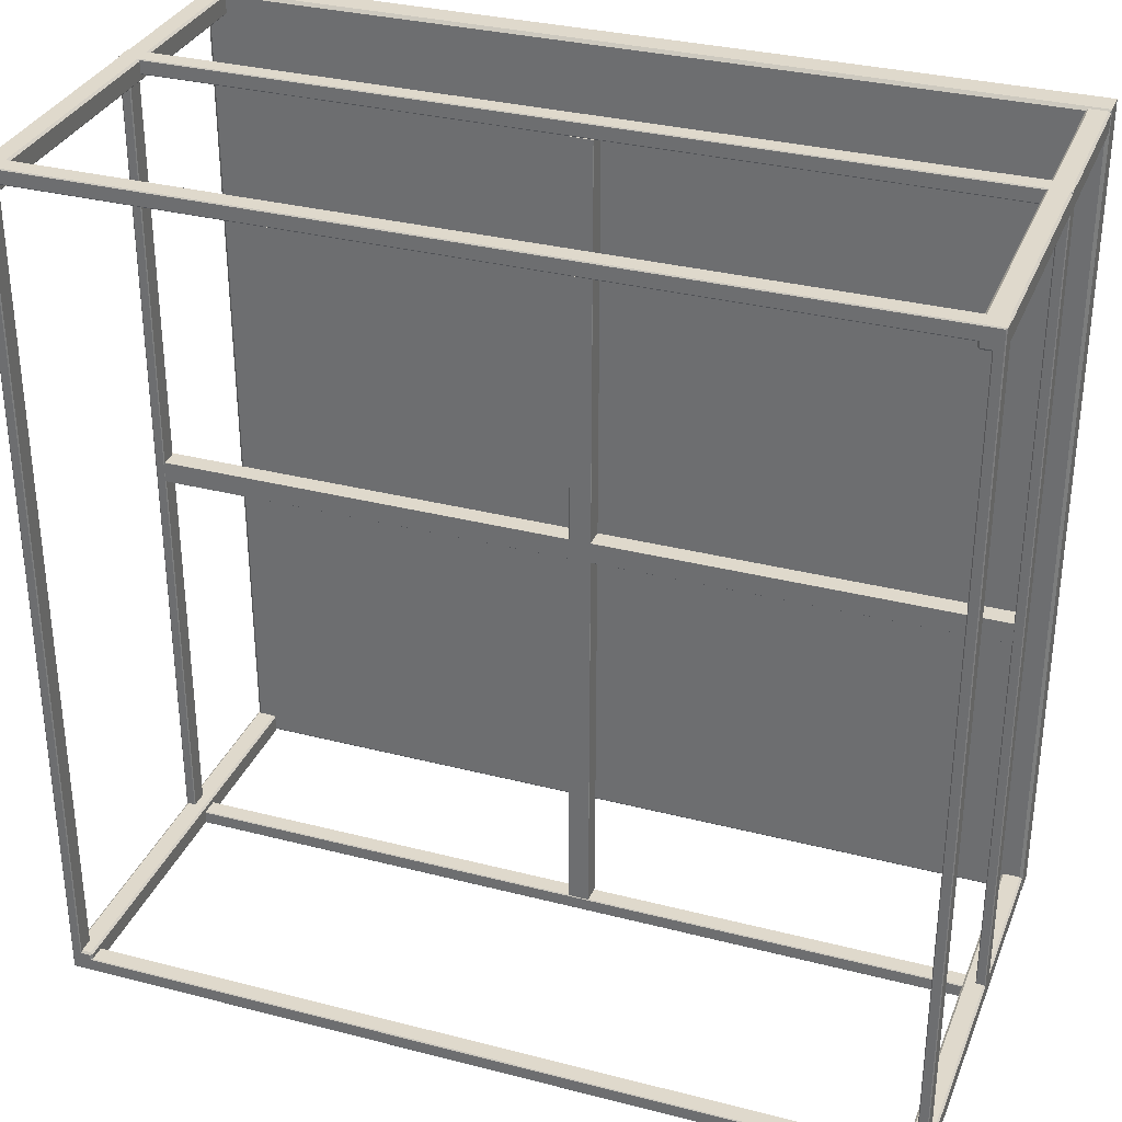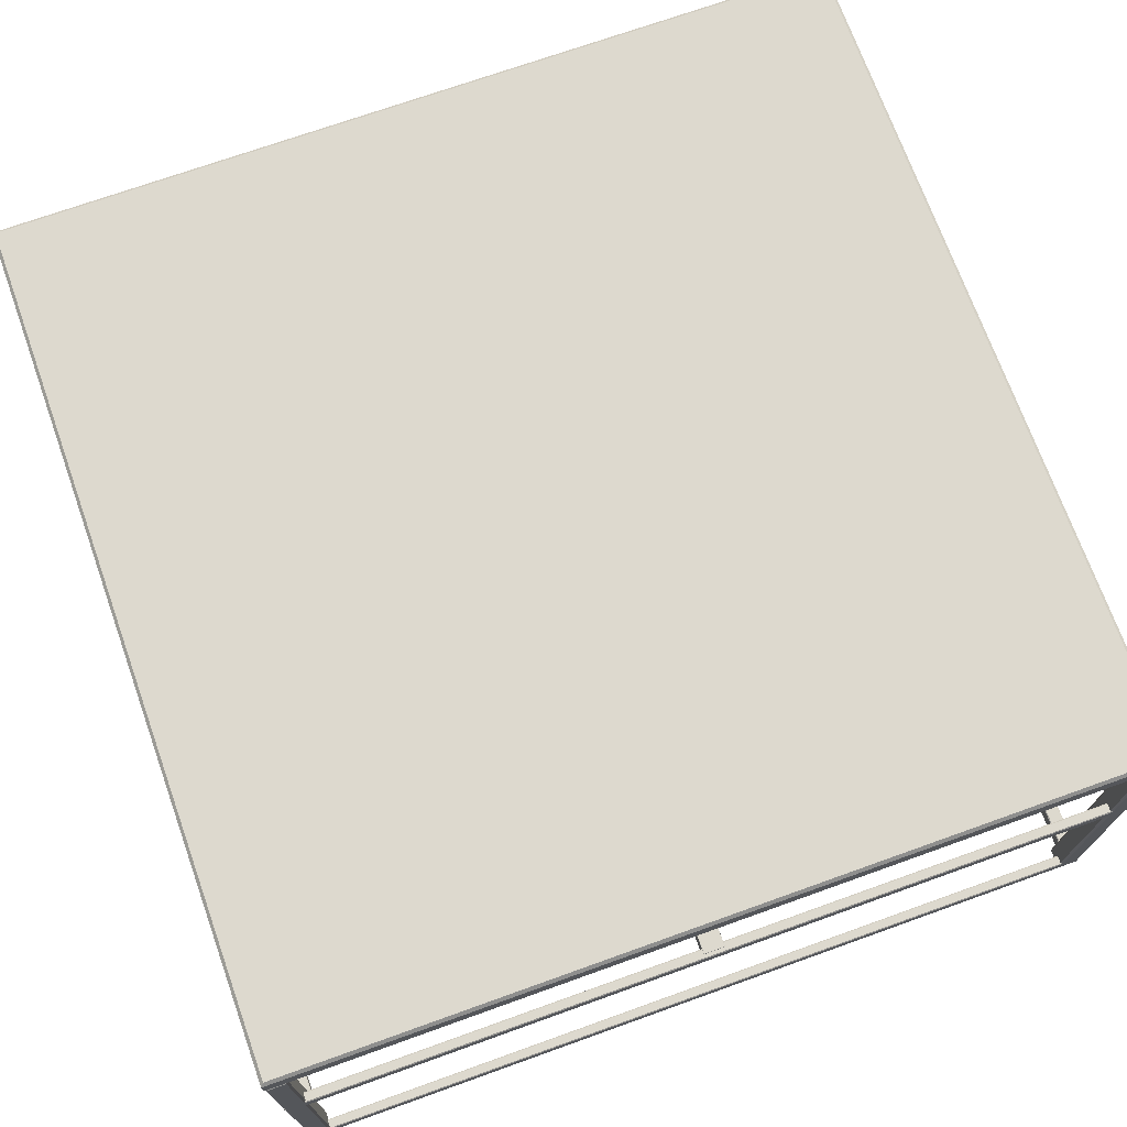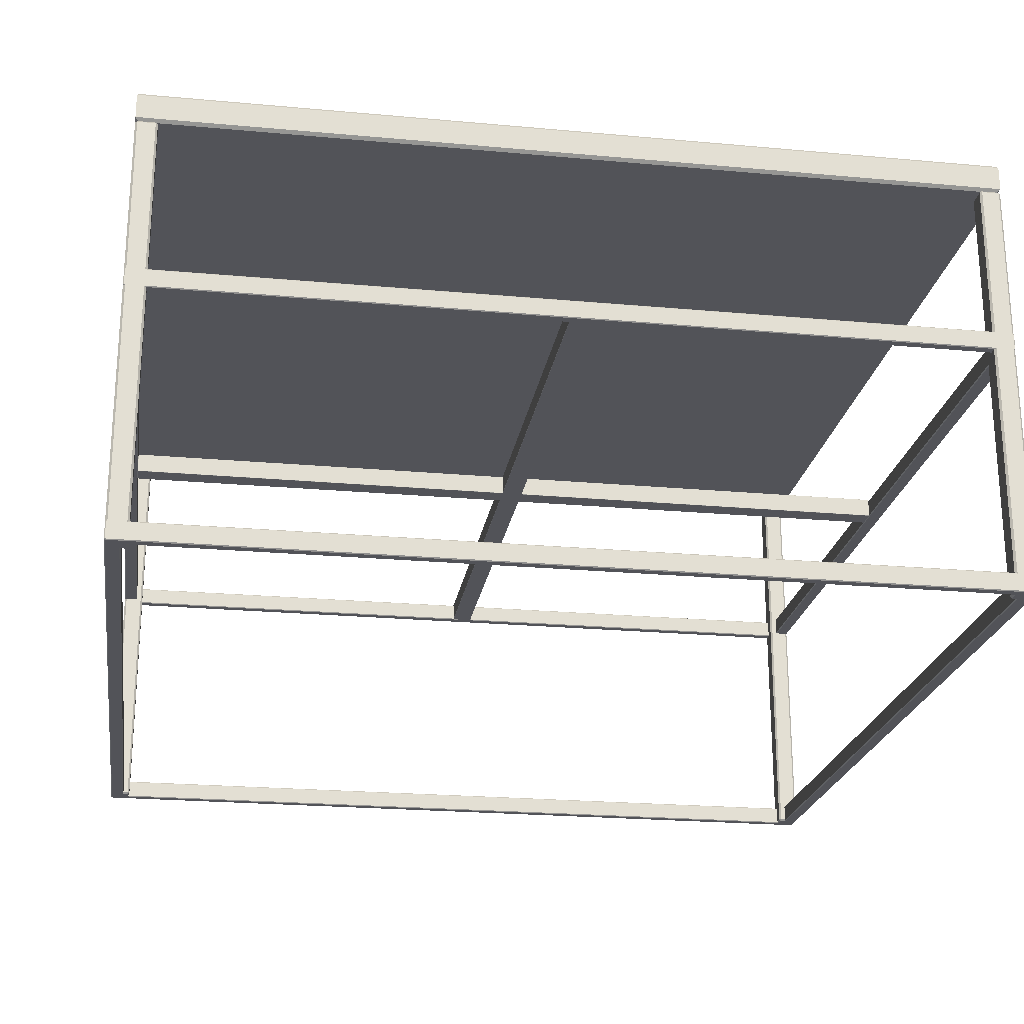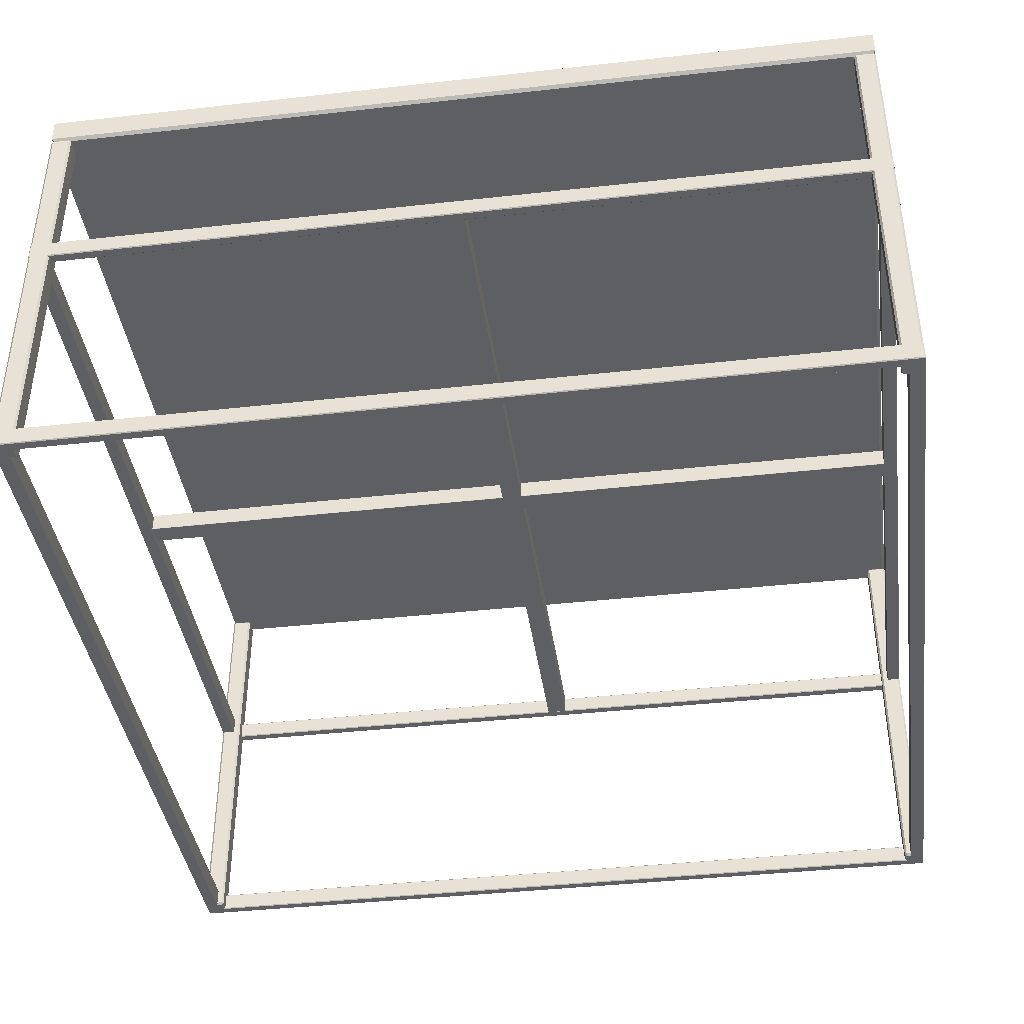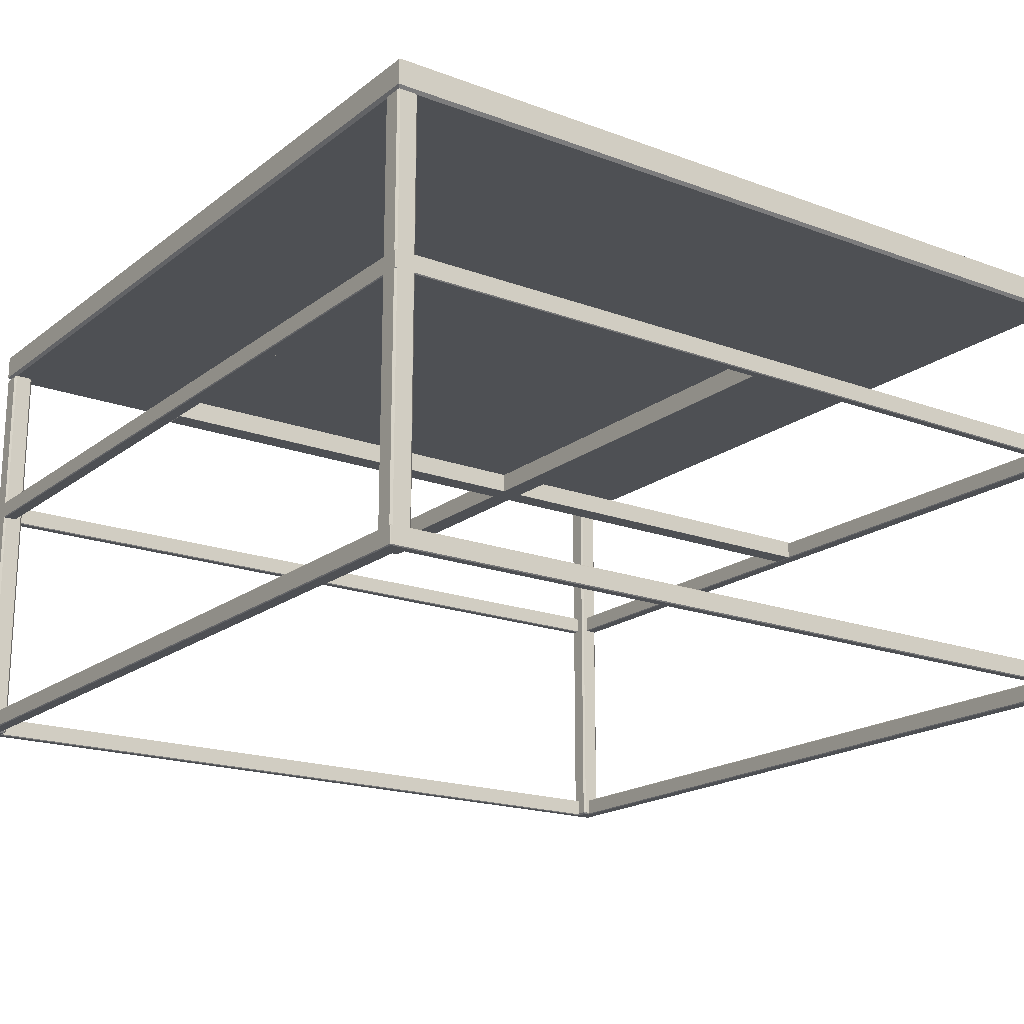
<metadata>
{"format":"obj","ext":"obj","renderer":"f3d","projection":"perspective","resolution":1024,"background":"white","views":[{"elev":32.3,"azim":19.8,"up":"+Z"},{"elev":71.7,"azim":-109.7,"up":"+Y"},{"elev":-22.6,"azim":-98.9,"up":"+Y"},{"elev":-40.3,"azim":-82.2,"up":"+Y"},{"elev":-18.6,"azim":-125.4,"up":"+Y"}]}
</metadata>
<code>
g default
v -1.099 62.79 -97.55
v -1.144 62.84 -97.55
v -1.144 62.79 -97.5
v -1.144 62.79 -102.5
v -1.144 62.84 -102.5
v -1.099 62.79 -102.5
v -198.5 62.79 -97.5
v -198.5 62.84 -97.55
v -198.5 62.79 -97.55
v -198.5 62.79 -102.5
v -198.5 62.84 -102.5
v -198.5 62.79 -102.5
v -198.5 58.32 -97.5
v -198.5 58.32 -97.55
v -198.5 58.28 -97.55
v -198.5 58.28 -102.5
v -198.5 58.32 -102.5
v -198.5 58.32 -102.5
v -1.144 58.32 -97.5
v -1.144 58.28 -97.55
v -1.099 58.32 -97.55
v -1.099 58.32 -102.5
v -1.144 58.28 -102.5
v -1.144 58.32 -102.5
v -99.48 62.79 -3.372
v -99.48 62.84 -3.417
v -99.53 62.79 -3.417
v -94.53 62.79 -3.417
v -94.57 62.84 -3.417
v -94.57 62.79 -3.372
v -99.53 62.79 -196.6
v -99.48 62.84 -196.6
v -99.48 62.79 -196.6
v -94.57 62.79 -196.6
v -94.57 62.84 -196.6
v -94.53 62.79 -196.6
v -99.53 58.32 -196.6
v -99.48 58.32 -196.6
v -99.48 58.28 -196.6
v -94.57 58.28 -196.6
v -94.57 58.32 -196.6
v -94.53 58.32 -196.6
v -99.53 58.32 -3.417
v -99.48 58.28 -3.417
v -99.48 58.32 -3.372
v -94.57 58.32 -3.372
v -94.57 58.28 -3.417
v -94.53 58.32 -3.417
v -4.048 -0.4747 -195.5
v -4.048 4e-06 -195
v -4.523 4e-06 -195.5
v 0.4747 4e-06 -195.5
v 8e-06 4e-06 -195
v 8e-06 -0.4747 -195.5
v -4.523 99.05 -195.5
v -4.048 99.05 -195
v -4.048 99.53 -195.5
v 8e-06 99.53 -195.5
v 8e-06 99.05 -195
v 0.4747 99.05 -195.5
v -4.523 99.05 -199.5
v -4.048 99.53 -199.5
v -4.048 99.05 -200
v 8e-06 99.05 -200
v 8e-06 99.53 -199.5
v 0.4747 99.05 -199.5
v -4.523 4e-06 -199.5
v -4.048 4e-06 -200
v -4.048 -0.4747 -199.5
v 8e-06 -0.4747 -199.5
v 8e-06 4e-06 -200
v 0.4747 4e-06 -199.5
v -199.1 -0.4747 -195.5
v -199.1 4e-06 -195
v -199.5 4e-06 -195.5
v -194.5 4e-06 -195.5
v -195 4e-06 -195
v -195 -0.4747 -195.5
v -199.5 99.05 -195.5
v -199.1 99.05 -195
v -199.1 99.53 -195.5
v -195 99.53 -195.5
v -195 99.05 -195
v -194.5 99.05 -195.5
v -199.5 99.05 -199.5
v -199.1 99.53 -199.5
v -199.1 99.05 -200
v -195 99.05 -200
v -195 99.53 -199.5
v -194.5 99.05 -199.5
v -199.5 4e-06 -199.5
v -199.1 4e-06 -200
v -199.1 -0.4747 -199.5
v -195 -0.4747 -199.5
v -195 4e-06 -200
v -194.5 4e-06 -199.5
v -199.2 -0.4747 -0.219
v -199.3 -0.2678 -0.000244
v -199.5 -0.2722 -0.2029
v -199.3 -0.4747 -0.595
v 0.2556 -0.4747 -0.595
v 0.4746 -0.2679 -0.207
v 0.2718 -0.272 -0.000244
v 0.1375 -0.4747 -0.219
v -199.3 3.877 -0.595
v -199.5 3.671 -0.207
v -199.3 3.675 -0.000244
v -199.2 3.877 -0.219
v 0.1375 3.877 -0.219
v 0.2678 3.671 -0.000244
v 0.4746 3.675 -0.2029
v 0.2556 3.877 -0.595
v -199.2 3.877 -199.8
v -199.3 3.671 -200
v -199.5 3.675 -199.8
v -199.3 3.877 -199.4
v 0.2556 3.877 -199.4
v 0.4746 3.671 -199.8
v 0.2718 3.675 -200
v 0.1375 3.877 -199.8
v -199.3 -0.4747 -199.4
v -199.5 -0.2679 -199.8
v -199.3 -0.272 -200
v -199.2 -0.4747 -199.8
v 0.1375 -0.4747 -199.8
v 0.2678 -0.2678 -200
v 0.4746 -0.2722 -199.8
v 0.2556 -0.4747 -199.4
v -197.2 3.668 -3.581
v -197.4 3.877 -3.328
v -197.2 3.877 -3.153
v -197 3.672 -3.372
v -2.037 3.672 -3.372
v -1.87 3.877 -3.153
v -1.621 3.877 -3.328
v -1.832 3.668 -3.581
v -1.832 3.668 -196.4
v -1.624 3.877 -196.7
v -1.87 3.877 -196.8
v -2.037 3.672 -196.6
v -197 3.672 -196.6
v -197.2 3.877 -196.8
v -197.4 3.877 -196.7
v -197.2 3.668 -196.4
v -197.2 -0.2649 -196.4
v -197.4 -0.4747 -196.7
v -197.2 -0.4747 -196.8
v -197 -0.2694 -196.6
v -2.037 -0.2694 -196.6
v -1.87 -0.4747 -196.8
v -1.621 -0.4747 -196.7
v -1.832 -0.2649 -196.4
v -1.832 -0.2649 -3.581
v -1.624 -0.4747 -3.328
v -1.87 -0.4747 -3.153
v -2.037 -0.2694 -3.372
v -197 -0.2694 -3.372
v -197.2 -0.4747 -3.153
v -197.4 -0.4747 -3.328
v -197.2 -0.2649 -3.581
v -4.048 -0.4747 -0.4749
v -4.048 0 0
v -4.523 0 -0.4749
v 0.4747 0 -0.4749
v 8e-06 0 0
v 8e-06 -0.4747 -0.4749
v -4.523 99.05 -0.4749
v -4.048 99.05 0
v -4.048 99.53 -0.4749
v 8e-06 99.53 -0.4749
v 8e-06 99.05 0
v 0.4747 99.05 -0.4749
v -4.523 99.05 -4.522
v -4.048 99.53 -4.522
v -4.048 99.05 -4.997
v 8e-06 99.05 -4.997
v 8e-06 99.53 -4.522
v 0.4747 99.05 -4.522
v -4.523 0 -4.522
v -4.048 0 -4.997
v -4.048 -0.4747 -4.522
v 8e-06 -0.4747 -4.522
v 8e-06 0 -4.997
v 0.4747 0 -4.522
v -199.2 58.22 -0.219
v -199.3 58.43 -0.000244
v -199.5 58.42 -0.2029
v -199.3 58.22 -0.595
v 0.2556 58.22 -0.595
v 0.4746 58.43 -0.207
v 0.2718 58.42 -0.000244
v 0.1375 58.22 -0.219
v -199.3 62.57 -0.595
v -199.5 62.37 -0.207
v -199.3 62.37 -0.000244
v -199.2 62.57 -0.219
v 0.1375 62.57 -0.219
v 0.2678 62.37 -0.000244
v 0.4746 62.37 -0.2029
v 0.2556 62.57 -0.595
v -199.2 62.57 -199.8
v -199.3 62.37 -200
v -199.5 62.37 -199.8
v -199.3 62.57 -199.4
v 0.2556 62.57 -199.4
v 0.4746 62.37 -199.8
v 0.2718 62.37 -200
v 0.1375 62.57 -199.8
v -199.3 58.22 -199.4
v -199.5 58.43 -199.8
v -199.3 58.42 -200
v -199.2 58.22 -199.8
v 0.1375 58.22 -199.8
v 0.2678 58.43 -200
v 0.4746 58.42 -199.8
v 0.2556 58.22 -199.4
v -197.2 62.36 -3.581
v -197.4 62.57 -3.328
v -197.2 62.57 -3.153
v -197 62.37 -3.372
v -2.037 62.37 -3.372
v -1.87 62.57 -3.153
v -1.621 62.57 -3.328
v -1.832 62.36 -3.581
v -1.832 62.36 -196.4
v -1.624 62.57 -196.7
v -1.87 62.57 -196.8
v -2.037 62.37 -196.6
v -197 62.37 -196.6
v -197.2 62.57 -196.8
v -197.4 62.57 -196.7
v -197.2 62.36 -196.4
v -197.2 58.43 -196.4
v -197.4 58.22 -196.7
v -197.2 58.22 -196.8
v -197 58.43 -196.6
v -2.037 58.43 -196.6
v -1.87 58.22 -196.8
v -1.621 58.22 -196.7
v -1.832 58.43 -196.4
v -1.832 58.43 -3.581
v -1.624 58.22 -3.328
v -1.87 58.22 -3.153
v -2.037 58.43 -3.372
v -197 58.43 -3.372
v -197.2 58.22 -3.153
v -197.4 58.22 -3.328
v -197.2 58.43 -3.581
v -198.8 99.53 -0.719
v -199.5 100.2 -0.000244
v -199.5 100.2 -200
v -198.8 99.53 -199.3
v 0.4747 100.2 -0.000244
v -0.244 99.53 -0.719
v -0.244 99.53 -199.3
v 0.4747 100.2 -200
v -199.5 106 -0.000244
v -198.8 106.7 -0.719
v -198.8 106.7 -199.3
v -199.5 106 -200
v -0.244 106.7 -0.719
v 0.4747 106 -0.000244
v -0.244 106.7 -199.3
v 0.4747 106 -200
v -199.1 -0.4747 -0.4749
v -199.1 0 0
v -199.5 0 -0.4749
v -194.5 0 -0.4749
v -195 0 0
v -195 -0.4747 -0.4749
v -199.5 99.05 -0.4749
v -199.1 99.05 0
v -199.1 99.53 -0.4749
v -195 99.53 -0.4749
v -195 99.05 0
v -194.5 99.05 -0.4749
v -199.5 99.05 -4.522
v -199.1 99.53 -4.522
v -199.1 99.05 -4.997
v -195 99.05 -4.997
v -195 99.53 -4.522
v -194.5 99.05 -4.522
v -199.5 0 -4.522
v -199.1 0 -4.997
v -199.1 -0.4747 -4.522
v -195 -0.4747 -4.522
v -195 0 -4.997
v -194.5 0 -4.522
g table_carre_2x2
f 1 3 19 21
f 2 1 6 5
f 3 2 8 7
f 4 6 22 24
f 5 4 12 11
f 7 9 14 13
f 9 8 11 10
f 10 12 18 17
f 13 15 20 19
f 15 14 17 16
f 16 18 24 23
f 21 20 23 22
f 2 5 11 8
f 9 10 17 14
f 15 16 23 20
f 21 22 6 1
f 4 24 18 12
f 19 3 7 13
f 1 2 3
f 4 5 6
f 7 8 9
f 10 11 12
f 13 14 15
f 16 17 18
f 19 20 21
f 22 23 24
f 25 27 43 45
f 26 25 30 29
f 27 26 32 31
f 28 30 46 48
f 29 28 36 35
f 31 33 38 37
f 33 32 35 34
f 34 36 42 41
f 37 39 44 43
f 39 38 41 40
f 40 42 48 47
f 45 44 47 46
f 26 29 35 32
f 33 34 41 38
f 39 40 47 44
f 45 46 30 25
f 28 48 42 36
f 43 27 31 37
f 25 26 27
f 28 29 30
f 31 32 33
f 34 35 36
f 37 38 39
f 40 41 42
f 43 44 45
f 46 47 48
f 49 51 67 69
f 50 49 54 53
f 51 50 56 55
f 52 54 70 72
f 53 52 60 59
f 55 57 62 61
f 57 56 59 58
f 58 60 66 65
f 61 63 68 67
f 63 62 65 64
f 64 66 72 71
f 69 68 71 70
f 50 53 59 56
f 57 58 65 62
f 63 64 71 68
f 69 70 54 49
f 52 72 66 60
f 67 51 55 61
f 49 50 51
f 52 53 54
f 55 56 57
f 58 59 60
f 61 62 63
f 64 65 66
f 67 68 69
f 70 71 72
f 73 75 91 93
f 74 73 78 77
f 75 74 80 79
f 76 78 94 96
f 77 76 84 83
f 79 81 86 85
f 81 80 83 82
f 82 84 90 89
f 85 87 92 91
f 87 86 89 88
f 88 90 96 95
f 93 92 95 94
f 74 77 83 80
f 81 82 89 86
f 87 88 95 92
f 93 94 78 73
f 76 96 90 84
f 91 75 79 85
f 73 74 75
f 76 77 78
f 79 80 81
f 82 83 84
f 85 86 87
f 88 89 90
f 91 92 93
f 94 95 96
f 97 100 159 158
f 98 97 104 103
f 99 98 107 106
f 100 99 122 121
f 101 104 155 154
f 102 101 128 127
f 103 102 111 110
f 105 108 131 130
f 106 105 116 115
f 108 107 110 109
f 109 112 135 134
f 112 111 118 117
f 113 116 143 142
f 114 113 120 119
f 115 114 123 122
f 117 120 139 138
f 119 118 127 126
f 121 124 147 146
f 124 123 126 125
f 125 128 151 150
f 129 132 157 160
f 130 129 144 143
f 132 131 134 133
f 133 136 153 156
f 136 135 138 137
f 137 140 149 152
f 140 139 142 141
f 141 144 145 148
f 146 145 160 159
f 148 147 150 149
f 152 151 154 153
f 156 155 158 157
f 98 103 110 107
f 114 119 126 123
f 102 127 118 111
f 122 99 106 115
f 108 109 134 131
f 112 117 138 135
f 120 113 142 139
f 116 105 130 143
f 124 125 150 147
f 128 101 154 151
f 104 97 158 155
f 100 121 146 159
f 136 137 152 153
f 140 141 148 149
f 144 129 160 145
f 132 133 156 157
f 97 98 99 100
f 101 102 103 104
f 105 106 107 108
f 109 110 111 112
f 113 114 115 116
f 117 118 119 120
f 121 122 123 124
f 125 126 127 128
f 129 130 131 132
f 133 134 135 136
f 137 138 139 140
f 141 142 143 144
f 145 146 147 148
f 149 150 151 152
f 153 154 155 156
f 157 158 159 160
f 161 163 179 181
f 162 161 166 165
f 163 162 168 167
f 164 166 182 184
f 165 164 172 171
f 167 169 174 173
f 169 168 171 170
f 170 172 178 177
f 173 175 180 179
f 175 174 177 176
f 176 178 184 183
f 181 180 183 182
f 162 165 171 168
f 169 170 177 174
f 175 176 183 180
f 181 182 166 161
f 164 184 178 172
f 179 163 167 173
f 161 162 163
f 164 165 166
f 167 168 169
f 170 171 172
f 173 174 175
f 176 177 178
f 179 180 181
f 182 183 184
f 185 188 247 246
f 186 185 192 191
f 187 186 195 194
f 188 187 210 209
f 189 192 243 242
f 190 189 216 215
f 191 190 199 198
f 193 196 219 218
f 194 193 204 203
f 196 195 198 197
f 197 200 223 222
f 200 199 206 205
f 201 204 231 230
f 202 201 208 207
f 203 202 211 210
f 205 208 227 226
f 207 206 215 214
f 209 212 235 234
f 212 211 214 213
f 213 216 239 238
f 217 220 245 248
f 218 217 232 231
f 220 219 222 221
f 221 224 241 244
f 224 223 226 225
f 225 228 237 240
f 228 227 230 229
f 229 232 233 236
f 234 233 248 247
f 236 235 238 237
f 240 239 242 241
f 244 243 246 245
f 186 191 198 195
f 202 207 214 211
f 190 215 206 199
f 210 187 194 203
f 196 197 222 219
f 200 205 226 223
f 208 201 230 227
f 204 193 218 231
f 212 213 238 235
f 216 189 242 239
f 192 185 246 243
f 188 209 234 247
f 224 225 240 241
f 228 229 236 237
f 232 217 248 233
f 220 221 244 245
f 185 186 187 188
f 189 190 191 192
f 193 194 195 196
f 197 198 199 200
f 201 202 203 204
f 205 206 207 208
f 209 210 211 212
f 213 214 215 216
f 217 218 219 220
f 221 222 223 224
f 225 226 227 228
f 229 230 231 232
f 233 234 235 236
f 237 238 239 240
f 241 242 243 244
f 245 246 247 248
f 252 255 254 249
f 258 261 263 259
f 249 250 251 252
f 250 249 254 253
f 253 254 255 256
f 257 258 259 260
f 258 257 262 261
f 261 262 264 263
f 260 259 263 264
f 252 251 256 255
f 250 253 262 257
f 260 264 256 251
f 253 256 264 262
f 251 250 257 260
f 265 267 283 285
f 266 265 270 269
f 267 266 272 271
f 268 270 286 288
f 269 268 276 275
f 271 273 278 277
f 273 272 275 274
f 274 276 282 281
f 277 279 284 283
f 279 278 281 280
f 280 282 288 287
f 285 284 287 286
f 266 269 275 272
f 273 274 281 278
f 279 280 287 284
f 285 286 270 265
f 268 288 282 276
f 283 267 271 277
f 265 266 267
f 268 269 270
f 271 272 273
f 274 275 276
f 277 278 279
f 280 281 282
f 283 284 285
f 286 287 288

</code>
